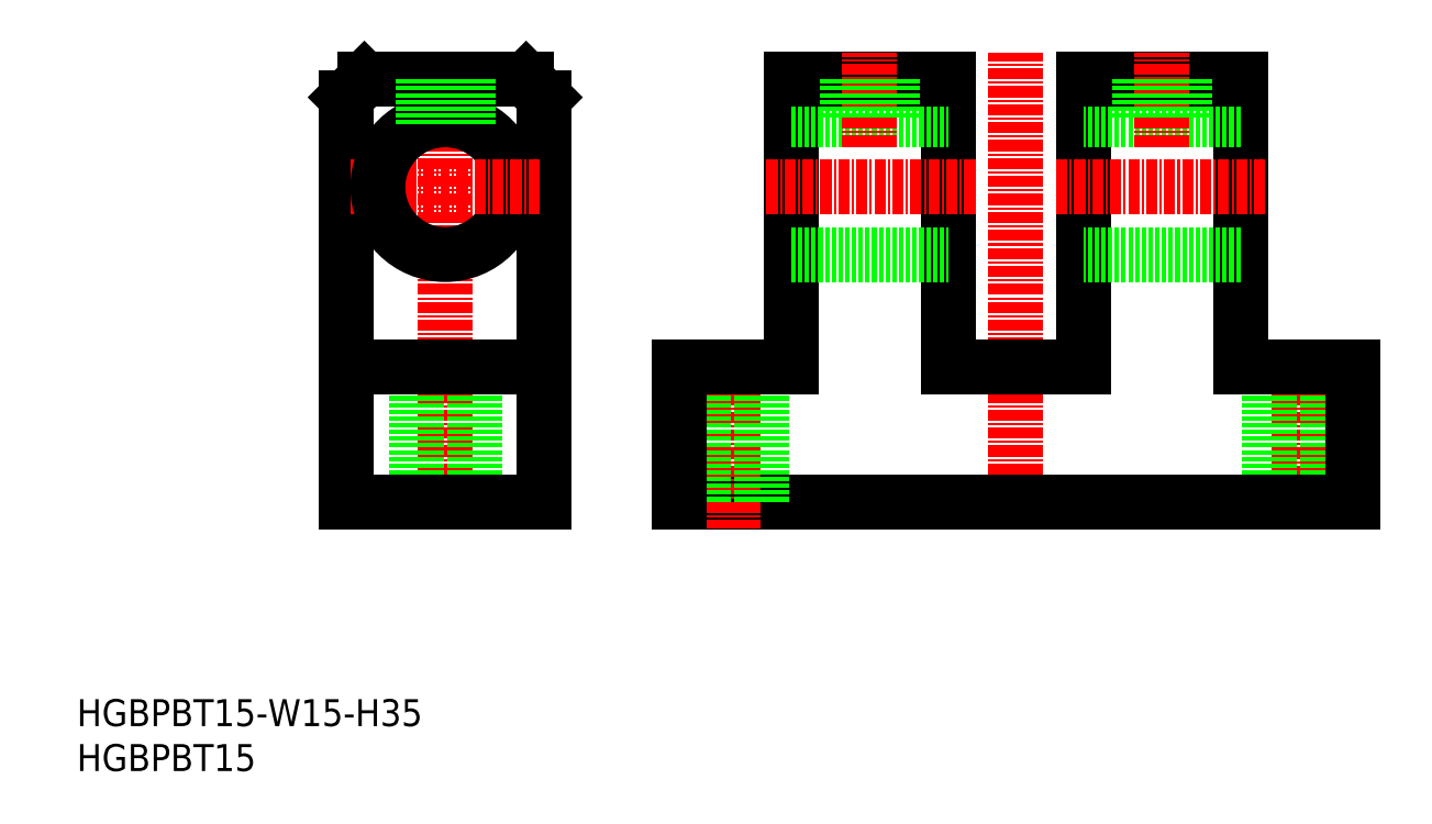
<metadata>
{"format":"dxf","ext":"dxf","renderer":"ezdxf+matplotlib","layout":"modelspace","background":"white","min_lineweight":24,"dpi":150}
</metadata>
<code>
0
SECTION
2
ENTITIES
0
INSERT
8
0
2
*U32
10
0
20
0
30
0
0
INSERT
8
0
2
*U33
10
0
20
0
30
0
0
LINE
8
0
10
97
20
45
30
0
11
104.5
21
45
31
0
0
LINE
8
0
10
104.5
20
30
30
0
11
67
21
30
31
0
0
LINE
8
CENTER
10
41
20
27
30
0
11
41
21
80
31
0
0
LINE
8
CENTER
10
73
20
48
30
0
11
73
21
27
31
0
0
LINE
8
0
10
37.75
20
30
30
0
11
37.75
21
45
31
0
0
LINE
8
0
10
44.25
20
30
30
0
11
44.25
21
45
31
0
0
LINE
8
0
10
69.75
20
30
30
0
11
69.75
21
45
31
0
0
LINE
8
0
10
76.25
20
30
30
0
11
76.25
21
45
31
0
0
LINE
8
0
10
67
20
30
30
0
11
67
21
45
31
0
0
LINE
8
0
10
30
20
30
30
0
11
30
21
75
31
0
0
LINE
8
0
10
52
20
30
30
0
11
52
21
75
31
0
0
LINE
8
0
10
41
20
30
30
0
11
30
21
30
31
0
0
LINE
8
0
10
41
20
30
30
0
11
52
21
30
31
0
0
LINE
8
CENTER
10
30.5
20
65
30
0
11
41
21
65
31
0
0
LINE
8
0
10
30
20
45
30
0
11
52
21
45
31
0
0
LINE
8
0
10
32
20
77
30
0
11
41
21
77
31
0
0
LINE
8
0
10
30
20
45
30
0
11
41
21
45
31
0
0
CIRCLE
8
0
10
41
20
65
30
0
40
7.5
0
LINE
8
0
10
30
20
75
30
0
11
32
21
77
31
0
0
LINE
8
0
10
67
20
45
30
0
11
79.5
21
45
31
0
0
LINE
8
0
10
52
20
45
30
0
11
41
21
45
31
0
0
LINE
8
CENTER
10
51.5
20
65
30
0
11
41
21
65
31
0
0
LINE
8
0
10
50
20
77
30
0
11
41
21
77
31
0
0
LINE
8
0
10
52
20
75
30
0
11
50
21
77
31
0
0
LINE
8
0
10
79.5
20
45
30
0
11
79.5
21
77
31
0
0
LINE
8
0
10
97
20
77
30
0
11
97
21
45
31
0
0
LINE
8
0
10
79.5
20
57.5
30
0
11
97
21
57.5
31
0
0
LINE
8
CENTER
10
100
20
65
30
0
11
76.5
21
65
31
0
0
LINE
8
0
10
79.5
20
72.5
30
0
11
97
21
72.5
31
0
0
LINE
8
0
10
79.5
20
77
30
0
11
97
21
77
31
0
0
LINE
8
CENTER
10
104.5
20
27
30
0
11
104.5
21
80
31
0
0
LINE
8
CENTER
10
136
20
48
30
0
11
136
21
27
31
0
0
LINE
8
0
10
139.2
20
30
30
0
11
139.2
21
45
31
0
0
LINE
8
0
10
132.7
20
30
30
0
11
132.7
21
45
31
0
0
LINE
8
0
10
142
20
30
30
0
11
142
21
45
31
0
0
LINE
8
0
10
104.5
20
30
30
0
11
142
21
30
31
0
0
LINE
8
0
10
142
20
45
30
0
11
129.5
21
45
31
0
0
LINE
8
0
10
112
20
77
30
0
11
112
21
45
31
0
0
LINE
8
0
10
129.5
20
45
30
0
11
129.5
21
77
31
0
0
LINE
8
0
10
129.5
20
57.5
30
0
11
112
21
57.5
31
0
0
LINE
8
0
10
112
20
45
30
0
11
104.5
21
45
31
0
0
LINE
8
CENTER
10
109
20
65
30
0
11
132.5
21
65
31
0
0
LINE
8
0
10
129.5
20
72.5
30
0
11
112
21
72.5
31
0
0
LINE
8
0
10
129.5
20
77
30
0
11
112
21
77
31
0
0
LINE
8
0
10
38.5
20
77
30
0
11
38.5
21
72.07
31
0
0
LINE
8
0
10
43.5
20
77
30
0
11
43.5
21
72.07
31
0
0
LINE
8
0
10
43.07
20
77
30
0
11
43.07
21
72.21
31
0
0
LINE
8
0
10
38.93
20
77
30
0
11
38.93
21
72.21
31
0
0
LINE
8
CENTER
10
88.25
20
69.5
30
0
11
88.25
21
80
31
0
0
LINE
8
0
10
85.75
20
77
30
0
11
85.75
21
72.5
31
0
0
LINE
8
0
10
90.75
20
77
30
0
11
90.75
21
72.5
31
0
0
LINE
8
0
10
90.32
20
77
30
0
11
90.32
21
72.5
31
0
0
LINE
8
0
10
86.18
20
77
30
0
11
86.18
21
72.5
31
0
0
LINE
8
CENTER
10
120.7
20
69.5
30
0
11
120.7
21
80
31
0
0
LINE
8
0
10
118.2
20
77
30
0
11
118.2
21
72.5
31
0
0
LINE
8
0
10
123.2
20
77
30
0
11
123.2
21
72.5
31
0
0
LINE
8
0
10
122.8
20
77
30
0
11
122.8
21
72.5
31
0
0
LINE
8
0
10
118.7
20
77
30
0
11
118.7
21
72.5
31
0
0
ENDSEC
0
EOF

</code>
